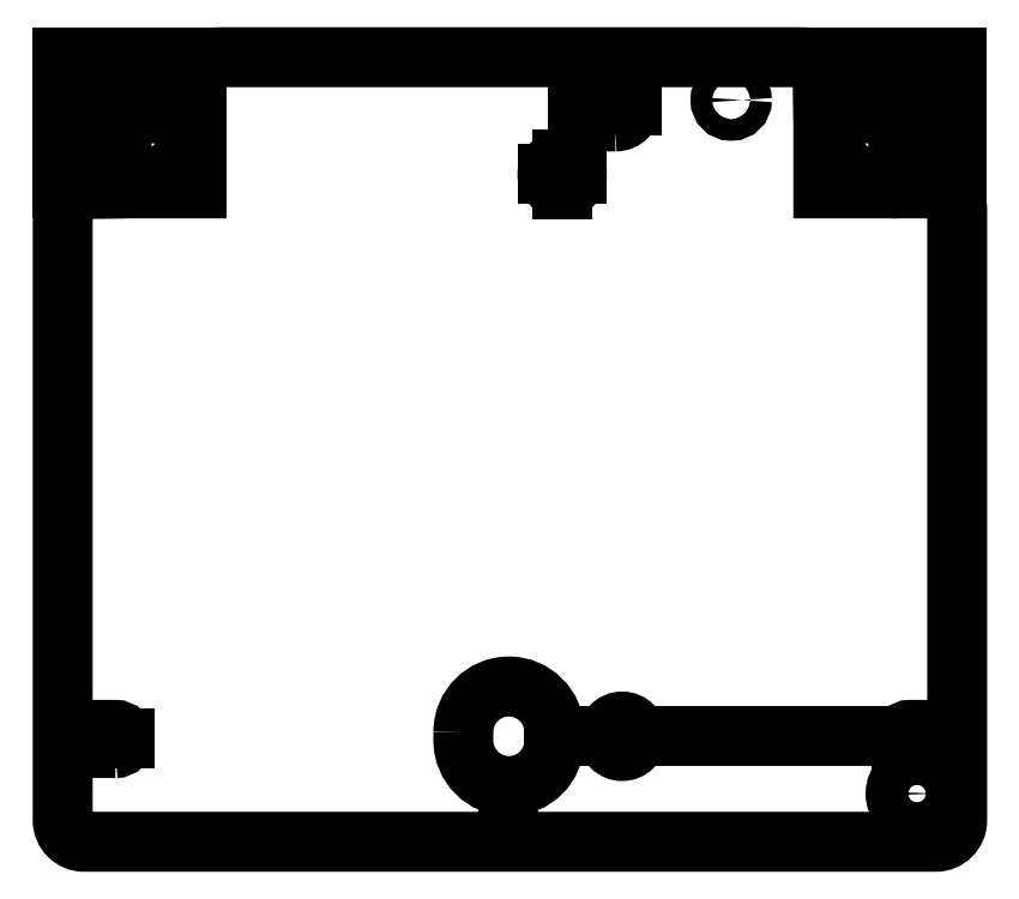
<metadata>
{"format":"dxf","ext":"dxf","renderer":"ezdxf+matplotlib","layout":"modelspace","background":"white","min_lineweight":24,"dpi":150}
</metadata>
<code>
0
SECTION
2
ENTITIES
0
LWPOLYLINE
8
0
90
14
70
1
43
0
10
69
20
2.22e-15
10
14.5
20
2.22e-15
42
0.4142
10
12.5
20
-2
10
12.5
20
-12.25
10
2
20
-12.25
42
0.4142
10
0
20
-14.25
10
0
20
-71.25
42
0.4142
10
2
20
-73.25
10
81.5
20
-73.25
42
0.4142
10
83.5
20
-71.25
10
83.5
20
-14.25
42
0.4142
10
81.5
20
-12.25
10
71
20
-12.25
10
71
20
-2
42
0.4142
0
LINE
8
0
10
83.5
20
2.398e-31
30
0
11
71
21
7.396e-31
31
0
0
LINE
8
0
10
83.5
20
-12.25
30
0
11
83.5
21
2.398e-31
31
0
0
LINE
8
0
10
0
20
0
30
0
11
12.5
21
4.044e-32
31
0
0
LINE
8
0
10
0
20
-12.25
30
0
11
0
21
0
31
0
0
LWPOLYLINE
8
0
90
4
70
1
43
0
10
37.4
20
-63
42
-1
10
45.9
20
-63
10
45.9
20
-63.8
42
-1
10
37.4
20
-63.8
0
LINE
8
0
10
45.9
20
-63.4
30
0
11
83.5
21
-63.4
31
0
0
LWPOLYLINE
8
0
90
3
70
1
43
0
10
78
20
-12.25
42
-0.4142
10
71
20
-5.25
10
78
20
-5.25
0
LWPOLYLINE
8
0
90
3
70
1
43
0
10
12.5
20
-5.25
42
-0.4142
10
5.5
20
-12.25
10
5.5
20
-5.25
0
CIRCLE
8
0
10
79.75
20
-68.75
30
0
40
2
210
0
220
0
230
1
0
LWPOLYLINE
8
0
90
4
70
1
43
0
10
80.5
20
-64.5
10
79.1
20
-64.5
42
-1
10
79.1
20
-62.8
10
80.5
20
-62.8
42
-1
0
LINE
8
0
10
79.1
20
-63.65
30
0
11
80.5
21
-63.65
31
0
0
LINE
8
0
10
78.25
20
-63.65
30
0
11
81.35
21
-63.65
31
0
0
LINE
8
0
10
81.35
20
-63.65
30
0
11
83.5
21
-63.65
31
0
0
LWPOLYLINE
8
0
90
4
70
1
43
0
10
4.919
20
-64.5
10
3.1
20
-64.5
42
-1
10
3.1
20
-62.8
10
4.919
20
-62.8
42
-1
0
LINE
8
0
10
3.1
20
-63.65
30
0
11
4.919
21
-63.65
31
0
0
LINE
8
0
10
2.25
20
-63.65
30
0
11
5.769
21
-63.65
31
0
0
CIRCLE
8
0
10
52.22
20
-63.4
30
0
40
1.375
210
0
220
0
230
1
0
LINE
8
0
10
53.6
20
-63.4
30
0
11
50.85
21
-63.4
31
0
0
CIRCLE
8
0
10
46.62
20
-10.93
30
0
40
1.375
210
0
220
0
230
1
0
LINE
8
0
10
45.25
20
-10.93
30
0
11
48
21
-10.93
31
0
0
LWPOLYLINE
8
0
90
4
70
1
43
0
10
51.6
20
-6
10
49.6
20
-6
42
-1
10
49.6
20
-3
10
51.6
20
-3
42
-1
0
LINE
8
0
10
49.6
20
-4.5
30
0
11
51.6
21
-4.5
31
0
0
LINE
8
0
10
48.1
20
-4.5
30
0
11
53.1
21
-4.5
31
0
0
LINE
8
0
10
46.62
20
-9.55
30
0
11
46.62
21
-12.3
31
0
0
CIRCLE
8
0
10
62.4
20
-4
30
0
40
1
210
0
220
0
230
1
0
LINE
8
0
10
41.65
20
-68.05
30
0
11
41.65
21
-73.25
31
0
0
ENDSEC
0
EOF

</code>
